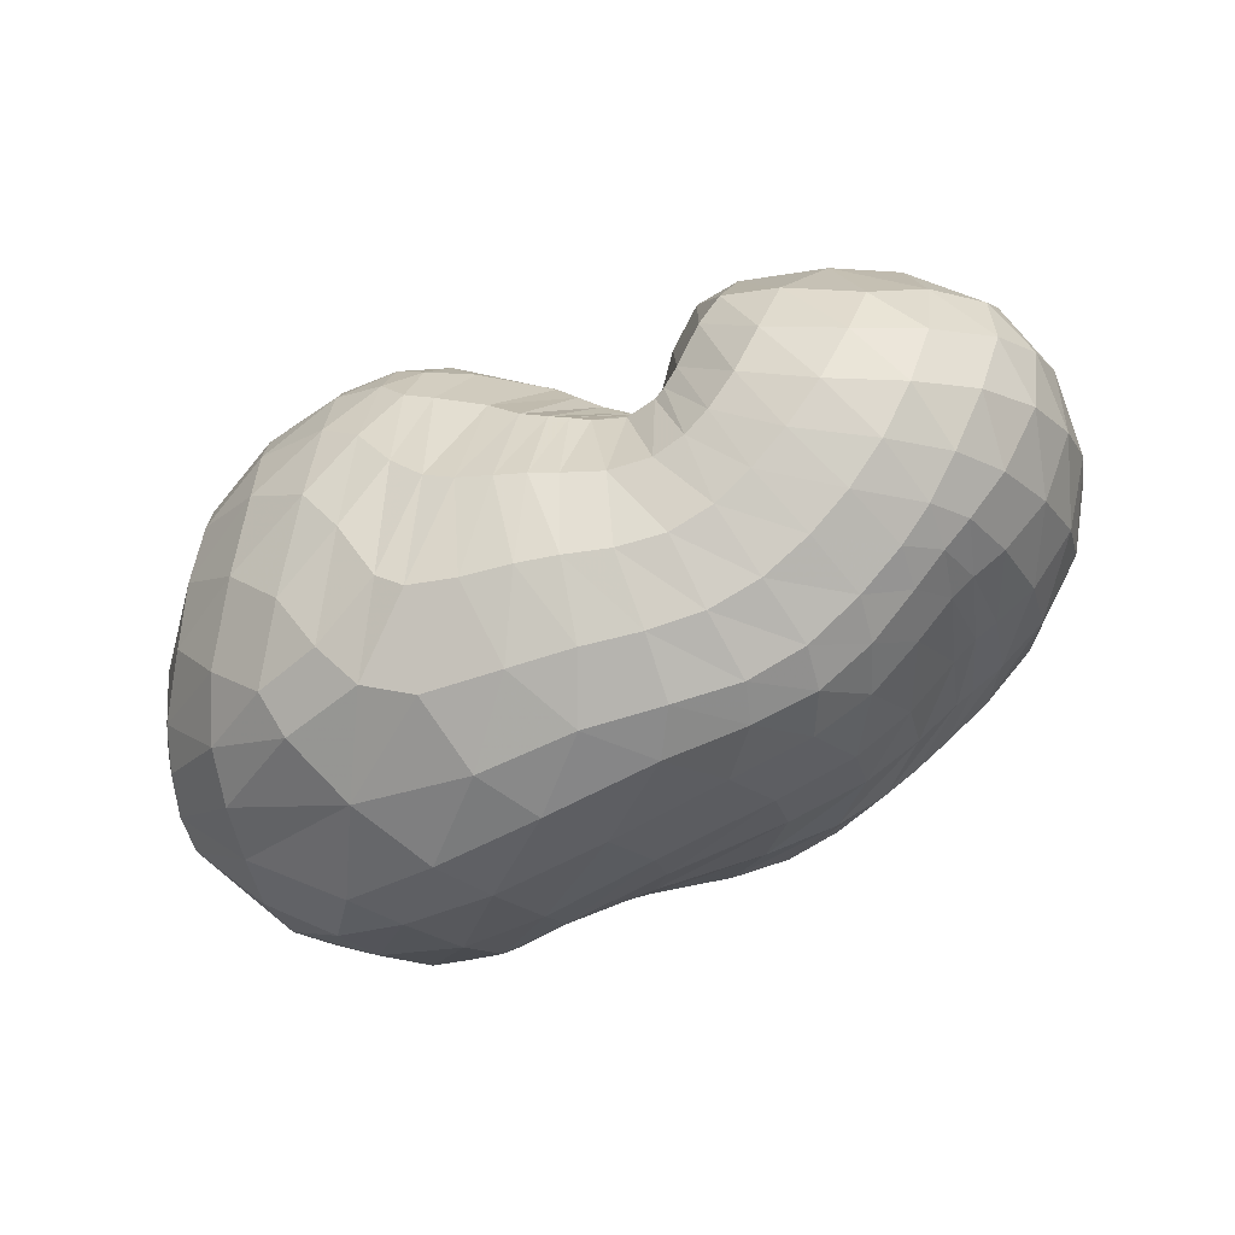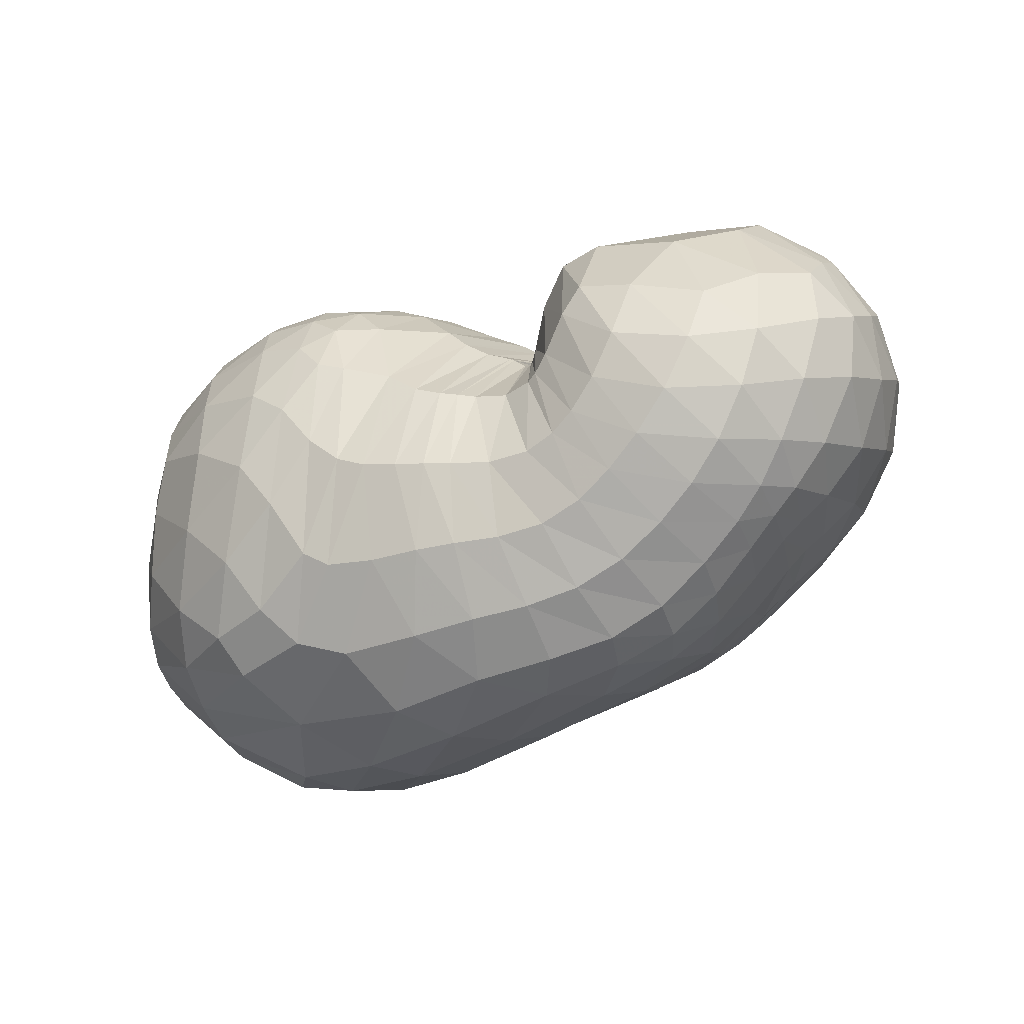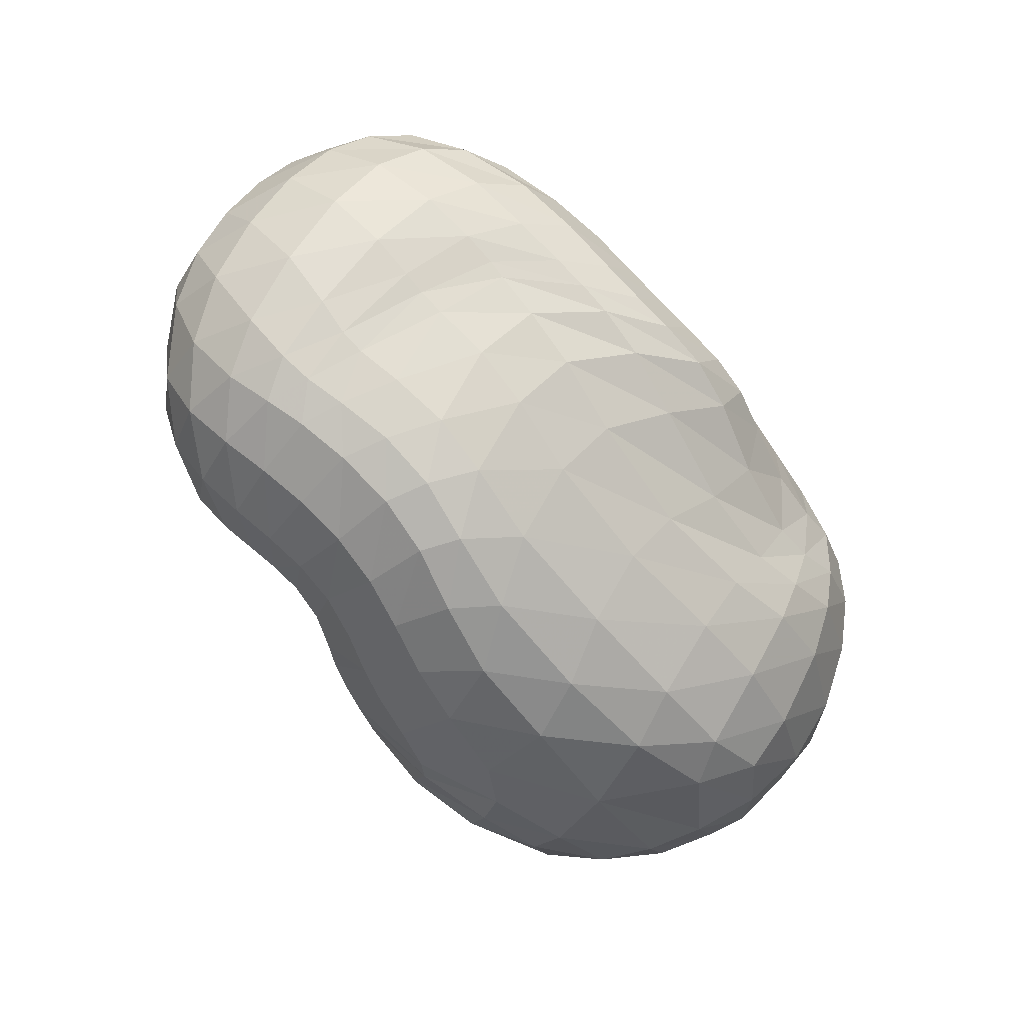
<metadata>
{"format":"obj","ext":"obj","renderer":"f3d","projection":"perspective","resolution":1024,"background":"white","views":[{"elev":-64.9,"azim":26.6,"up":"+Y"},{"elev":-48.5,"azim":30.3,"up":"+Y"},{"elev":-64.6,"azim":126.5,"up":"+Y"}]}
</metadata>
<code>
v 68.14 150.2 151.5
v 103.3 184.7 182.5
v 144.9 183 195.8
v 191.4 168.3 192.3
v 218.4 157.8 173
v 233.5 144.4 167
v 240.2 139.7 159.6
v 239.1 136.5 159.5
v 239.6 140.1 162.5
v 256.3 152 187.8
v 304 157.6 179.7
v 101.7 170.1 197
v 149.3 156.7 219.9
v 186.8 140.3 220.1
v 100.3 141.7 213
v 152.6 126.9 231.4
v 177.1 105.8 228.9
v 200.4 96.27 217.5
v 217.4 83.84 210.3
v 228.6 80.96 204.5
v 248.8 77.46 203.3
v 258.3 81.62 208
v 277.1 97.07 217
v 99.75 110.6 216.7
v 143.2 74.2 224
v 83.88 75.21 196.5
v 113.6 33.92 188.7
v 160.2 37.96 204.6
v 183.3 29.59 196.5
v 212.4 27.62 190.6
v 242.3 27.61 183.2
v 270 34.96 187.4
v 296.9 49.72 197.6
v 316.9 82.77 203.6
v 63.77 66.41 163.8
v 125.4 16.42 152.2
v 197.4 5.54 149.3
v 244.8 9.828 140.3
v 282.5 22.8 144.1
v 310 35.07 155.6
v 335.7 59.53 170.5
v 346.3 104.1 177.4
v 52.77 75.67 132.6
v 92.59 37.15 104.9
v 147.9 16.6 107.1
v 226 16.02 111.2
v 272 28.96 111.4
v 303.3 43.61 121.9
v 322.4 53.91 124.2
v 352.3 86.8 135.6
v 350.1 129 159.5
v 53.28 97.43 97.1
v 103 65.29 67.48
v 152.8 49.79 70.75
v 229.1 49.09 73.17
v 273.7 64.94 72.47
v 293.9 75.9 74.84
v 321.5 87.95 80.93
v 350.5 119 105.2
v 344.4 152.1 142.6
v 70.24 122.1 70.13
v 112.5 96.77 49.35
v 142.7 87.08 52.73
v 197.5 86.45 42.21
v 234 88.21 41.44
v 262.4 96.26 46.63
v 299.4 114.9 56.24
v 333.4 137.9 81.91
v 330.2 163.1 109.6
v 88.34 146.6 63
v 126.9 140.9 46.57
v 166.9 139.4 44.26
v 189.6 135.3 42.39
v 218.9 132.4 46.2
v 244.3 134.5 50.39
v 269.4 142.5 57.35
v 291.2 156.8 68.87
v 292.4 176.3 96.02
v 107.1 182.5 90.23
v 159.5 185 76.25
v 112.9 195.7 124.2
v 154.4 202.8 124.5
v 179.2 194.8 105.9
v 205.1 179.1 97.33
v 227.3 165.1 96.06
v 239.3 158.6 94.12
v 244.9 160 94.51
v 247.5 162.3 95.64
v 259.7 179.5 128.3
v 107.4 193.6 160.5
v 143.9 199.5 168.4
v 183.9 192.8 156.5
v 85.27 175.7 172.1
v 83.72 165.7 182.1
v 82.27 146 193.7
v 78.17 123.9 195.4
v 66.72 102.4 181.3
v 54.46 95.36 158.7
v 47.63 101.7 134.6
v 49.27 116.2 111.1
v 60.2 135.3 94.57
v 74.54 156.2 93.11
v 88.39 178.5 112.9
v 91.88 185.6 137.6
v 88.46 182.3 159.2
v 123.2 185.9 191.1
v 100.5 178.4 188.2
v 102.6 188.6 172.3
v 123.1 192.5 180.5
v 170.8 176.4 194.7
v 123.8 176.6 201.3
v 147.4 170.4 208.5
v 143 192.9 182.8
v 166.2 189.8 179
v 203.9 165.2 184.2
v 172.4 163.1 208.8
v 192.9 155.9 204.7
v 190.7 179.4 176.5
v 228.7 148.3 170.7
v 204.4 145.7 203.1
v 214.9 129.9 202.1
v 213.3 176.9 131.4
v 227.8 165.3 134.5
v 202.4 179.6 158.9
v 239.7 140.8 160.3
v 221 121.5 199.5
v 227.4 117.1 194.6
v 232.2 161.4 133.5
v 238 155.9 128.8
v 239.5 136.9 159.2
v 234 115.2 190
v 235.1 114.5 189.2
v 241.2 153.5 126
v 241.3 153.4 126
v 238.8 137 160.1
v 238.9 110.6 187.5
v 241.2 109.8 187.8
v 240.6 152.7 127.1
v 240.6 152.8 127.4
v 245.7 148 172.7
v 242.2 110 188.3
v 245 112.5 191
v 241.8 156.8 129.8
v 247 166.1 138.6
v 267.6 157.8 187.6
v 254.1 121.1 200.2
v 266.1 128.2 207.8
v 256.7 170 160.5
v 280.6 128.6 208.9
v 307.8 118.5 203.6
v 326.6 131.6 188.1
v 330.2 147.5 175.9
v 329 159 163.4
v 320.3 169.1 143.9
v 297.2 178.2 133.4
v 272.8 177.9 151.1
v 124 164.7 211
v 97.75 157.9 202.4
v 172.1 149.3 221.2
v 124.2 149.7 220.2
v 151.1 143.7 227.2
v 171.5 136.4 227.9
v 181.7 125 227.1
v 195.6 125.9 218.8
v 124.5 135 225.5
v 97.61 130.1 214.1
v 169.5 117.6 231.1
v 125.4 115.4 227.8
v 150.8 101.8 231.3
v 185.7 102.2 225.1
v 162.9 89.18 228.6
v 171.7 73.32 222.3
v 209.3 87.52 213.6
v 180.6 63.12 217.3
v 189.7 57.9 214.1
v 223 82.36 207.6
v 200.7 54.6 210.9
v 210.2 52.71 207.8
v 238.8 78.59 201.4
v 218.6 51.4 204.2
v 231.2 49.45 199.4
v 252.5 78.2 205
v 244.9 48.62 197.7
v 255.6 50.06 199.2
v 268.6 90.15 214.3
v 264.5 53.21 202.1
v 275.2 59.6 206.8
v 285.8 71.03 211.9
v 294.6 90.24 213.5
v 123.1 92.96 224.7
v 91.07 94.63 207.8
v 112.7 68.58 212.6
v 128.3 48.09 207.3
v 152.6 56.69 216.4
v 98.08 51.5 194
v 69.38 71.21 177.3
v 136.3 31.05 195
v 88.79 43.05 175.4
v 116.4 25.21 175.7
v 167.8 32.35 200
v 144.8 20.58 183.1
v 199.4 28.36 193.8
v 160 14.76 175.2
v 186.1 12.59 172.5
v 226.8 26.95 186.1
v 207.4 12.17 169.6
v 226 12.67 165.4
v 256.9 30.55 184.1
v 243.7 14.83 162.5
v 260.9 19.11 162.8
v 283.2 40.72 192.1
v 277.5 24.84 166.2
v 292.2 30.96 171.3
v 309 64.28 202.4
v 305.9 38.72 177.8
v 319 50.99 185
v 329 69.13 190.2
v 332.7 95.71 191.9
v 83.48 40.35 157.1
v 55.01 74.17 146
v 164.5 6.735 149.2
v 78.64 42.47 138.1
v 106.3 23.67 121.3
v 138.6 11.18 125.9
v 223.2 6.604 144.8
v 175.1 6.56 128.7
v 213.3 6.897 129.8
v 263.9 15.47 140
v 240.1 10.37 127
v 260.7 16.37 125.3
v 298.3 29.45 149.7
v 279.3 23.98 128.5
v 296 31.3 135
v 322.2 43.66 163
v 308 36.36 140.1
v 317.9 41.61 143.4
v 345.4 81.84 174.4
v 331.8 52.58 147.4
v 346.9 72.11 153.5
v 353.5 94.38 160
v 348.5 119.3 168.9
v 72.22 51.63 117.6
v 49.83 90.47 115
v 117.3 23.29 106.6
v 69.1 66.27 97.73
v 96.27 47.37 87.88
v 186.5 14.55 109.3
v 124.6 37.41 84.07
v 153.3 32.63 85.26
v 252.6 21.5 110.2
v 191.9 30.12 89.36
v 231.9 32.73 90.27
v 289.7 37.31 116.8
v 257.9 40 89.09
v 277.2 48.98 90.86
v 311.3 47.34 123.6
v 294.5 58.2 95.59
v 302.8 62.41 97.48
v 338.3 67.07 127
v 310.4 65.44 98.36
v 324.3 71.99 100.3
v 356.1 108.7 146.7
v 341.1 84.93 106.9
v 353.4 103.9 119.2
v 355.2 123.9 134.3
v 345.1 145.1 153.5
v 72.82 81.47 79.55
v 58.45 111.8 85.79
v 128 56.02 66.42
v 82.25 96.3 63.62
v 108.7 81.05 55.61
v 189.1 46.31 74.61
v 129.1 70.93 58.06
v 147.9 66.67 61.41
v 254.9 56.23 71.4
v 178.6 65.26 61.01
v 214.4 66.97 56
v 287.9 72.83 74.35
v 238.3 71.18 53.15
v 255.5 76.18 53.56
v 305.1 80.02 76.58
v 266.7 80.24 55.08
v 278.1 84.4 57.41
v 339 102 90.5
v 294.8 91.06 61.11
v 313.2 101.4 66.6
v 352.2 135.8 123.2
v 331.7 115.4 77.39
v 344.1 129.5 93.03
v 346.8 143.7 111.4
v 338.8 158.5 133.9
v 91.41 110.1 53.93
v 77.69 135.4 66.58
v 128.4 89.05 51.77
v 99.59 125.4 49.44
v 116.7 117.8 45.37
v 171.2 86.07 48.81
v 130.5 113.1 45.79
v 150.1 110.4 45.13
v 216.4 86.93 39.95
v 173.5 108.4 40.6
v 190.5 106.3 36.98
v 247.7 91.04 43.85
v 206.5 105.3 36.53
v 223.2 105.7 38.64
v 280.2 104.6 50.22
v 237 108.5 41.14
v 251.3 114.1 43.83
v 320 126.1 67.46
v 266.8 121.3 47.28
v 284.5 128.6 52.72
v 336.3 151.2 97.02
v 303.4 137.2 61.37
v 314.9 147.3 71.65
v 318.6 159 84.63
v 313.9 170.7 103.3
v 107.8 143.4 51.31
v 95.69 167.2 78.2
v 147.7 141 45.53
v 120.4 166.8 63.25
v 146.7 165.1 56.19
v 178.5 137.2 42.71
v 164.9 166.9 57.87
v 183.6 172.9 63.72
v 204.2 133.5 43.99
v 184.5 172.8 63.92
v 196.7 165.1 65.47
v 232.2 132.5 48.26
v 209.2 159.7 65.7
v 221.9 155.1 66.28
v 256.2 137.9 53.29
v 231.8 152.4 66.64
v 239.8 151.2 67.28
v 283 149.1 62.45
v 247.6 151.5 68.76
v 256.6 153.8 70.82
v 294.7 167.2 80.2
v 264.1 158 72.91
v 268.4 162.6 76.46
v 273.7 172.4 88.53
v 273 181.1 112.4
v 133.9 184.9 80.32
v 108.6 191.6 112.1
v 140.5 195.2 99.48
v 160.5 197.3 101.2
v 171.2 187.8 83.08
v 138.3 200.5 123.1
v 106.4 193.9 146.1
v 168.2 200.5 114.6
v 131.6 200.9 146.6
v 151.3 203.6 145.6
v 190.7 189 102.7
v 164 203.1 143.5
v 179.8 198.7 136.6
v 218.1 170.7 96.22
v 196.3 189.9 130.4
v 233.8 161.1 95.08
v 242.4 158.4 94.17
v 245.4 160.4 94.58
v 257 174.6 110.8
v 125.2 197.6 166.5
v 163.3 198.8 163.5
g foo
f 93 1 94
f 94 12 107
f 107 2 93
f 93 94 107
f 106 2 107
f 107 12 111
f 111 3 106
f 106 107 111
f 12 157 111
f 13 112 157
f 3 111 112
f 112 111 157
f 110 3 112
f 112 13 116
f 116 4 110
f 110 112 116
f 13 159 116
f 14 117 159
f 4 116 117
f 117 116 159
f 115 4 117
f 117 14 120
f 120 5 115
f 115 117 120
f 5 120 121
f 14 164 120
f 18 121 164
f 121 120 164
f 14 163 164
f 17 170 163
f 18 164 170
f 164 163 170
f 119 5 121
f 121 18 126
f 126 6 119
f 119 121 126
f 18 173 126
f 19 127 173
f 6 126 127
f 127 126 173
f 125 6 127
f 127 19 131
f 131 7 125
f 125 127 131
f 19 176 131
f 20 132 176
f 7 131 132
f 132 131 176
f 130 7 132
f 132 20 136
f 136 8 130
f 130 132 136
f 20 179 136
f 21 137 179
f 8 136 137
f 137 136 179
f 135 8 137
f 137 21 141
f 141 9 135
f 135 137 141
f 21 182 141
f 22 142 182
f 9 141 142
f 142 141 182
f 140 9 142
f 142 22 146
f 146 10 140
f 140 142 146
f 22 185 146
f 23 147 185
f 10 146 147
f 147 146 185
f 145 10 147
f 147 23 149
f 149 11 145
f 145 147 149
f 94 1 95
f 95 15 158
f 158 12 94
f 94 95 158
f 157 12 158
f 158 15 160
f 160 13 157
f 157 158 160
f 15 165 160
f 16 161 165
f 13 160 161
f 161 160 165
f 159 13 161
f 161 16 162
f 162 14 159
f 159 161 162
f 16 167 162
f 17 163 167
f 14 162 163
f 163 162 167
f 95 1 96
f 96 24 166
f 166 15 95
f 95 96 166
f 165 15 166
f 166 24 168
f 168 16 165
f 165 166 168
f 24 190 168
f 25 169 190
f 16 168 169
f 169 168 190
f 167 16 169
f 169 25 171
f 171 17 167
f 167 169 171
f 17 171 172
f 25 194 171
f 28 172 194
f 172 171 194
f 25 193 194
f 27 197 193
f 28 194 197
f 194 193 197
f 170 17 172
f 172 28 174
f 174 18 170
f 170 172 174
f 28 200 174
f 29 175 200
f 18 174 175
f 175 174 200
f 173 18 175
f 175 29 177
f 177 19 173
f 173 175 177
f 29 202 177
f 30 178 202
f 19 177 178
f 178 177 202
f 176 19 178
f 178 30 180
f 180 20 176
f 176 178 180
f 30 205 180
f 31 181 205
f 20 180 181
f 181 180 205
f 179 20 181
f 181 31 183
f 183 21 179
f 179 181 183
f 31 208 183
f 32 184 208
f 21 183 184
f 184 183 208
f 182 21 184
f 184 32 186
f 186 22 182
f 182 184 186
f 32 211 186
f 33 187 211
f 22 186 187
f 187 186 211
f 185 22 187
f 187 33 188
f 188 23 185
f 185 187 188
f 33 214 188
f 34 189 214
f 23 188 189
f 189 188 214
f 23 189 149
f 34 150 189
f 11 149 150
f 150 149 189
f 96 1 97
f 97 26 191
f 191 24 96
f 96 97 191
f 190 24 191
f 191 26 192
f 192 25 190
f 190 191 192
f 26 195 192
f 27 193 195
f 25 192 193
f 193 192 195
f 97 1 98
f 98 35 196
f 196 26 97
f 97 98 196
f 195 26 196
f 196 35 198
f 198 27 195
f 195 196 198
f 35 219 198
f 36 199 219
f 27 198 199
f 199 198 219
f 197 27 199
f 199 36 201
f 201 28 197
f 197 199 201
f 200 28 201
f 201 36 203
f 203 29 200
f 200 201 203
f 36 221 203
f 37 204 221
f 29 203 204
f 204 203 221
f 202 29 204
f 204 37 206
f 206 30 202
f 202 204 206
f 37 225 206
f 38 207 225
f 30 206 207
f 207 206 225
f 205 30 207
f 207 38 209
f 209 31 205
f 205 207 209
f 38 228 209
f 39 210 228
f 31 209 210
f 210 209 228
f 208 31 210
f 210 39 212
f 212 32 208
f 208 210 212
f 39 231 212
f 40 213 231
f 32 212 213
f 213 212 231
f 211 32 213
f 213 40 215
f 215 33 211
f 211 213 215
f 40 234 215
f 41 216 234
f 33 215 216
f 216 215 234
f 214 33 216
f 216 41 217
f 217 34 214
f 214 216 217
f 41 237 217
f 42 218 237
f 34 217 218
f 218 217 237
f 34 218 150
f 42 151 218
f 11 150 151
f 151 150 218
f 98 1 99
f 99 43 220
f 220 35 98
f 98 99 220
f 219 35 220
f 220 43 222
f 222 36 219
f 219 220 222
f 43 242 222
f 44 223 242
f 36 222 223
f 223 222 242
f 44 244 223
f 45 224 244
f 36 223 224
f 224 223 244
f 221 36 224
f 224 45 226
f 226 37 221
f 221 224 226
f 45 247 226
f 46 227 247
f 37 226 227
f 227 226 247
f 225 37 227
f 227 46 229
f 229 38 225
f 225 227 229
f 46 250 229
f 47 230 250
f 38 229 230
f 230 229 250
f 228 38 230
f 230 47 232
f 232 39 228
f 228 230 232
f 47 253 232
f 48 233 253
f 39 232 233
f 233 232 253
f 231 39 233
f 233 48 235
f 235 40 231
f 231 233 235
f 48 256 235
f 49 236 256
f 40 235 236
f 236 235 256
f 234 40 236
f 236 49 238
f 238 41 234
f 234 236 238
f 49 259 238
f 50 239 259
f 41 238 239
f 239 238 259
f 237 41 239
f 239 50 240
f 240 42 237
f 237 239 240
f 50 262 240
f 51 241 262
f 42 240 241
f 241 240 262
f 42 241 151
f 51 152 241
f 11 151 152
f 152 151 241
f 99 1 100
f 100 52 243
f 243 43 99
f 99 100 243
f 242 43 243
f 243 52 245
f 245 44 242
f 242 243 245
f 52 267 245
f 53 246 267
f 44 245 246
f 246 245 267
f 244 44 246
f 246 53 248
f 248 45 244
f 244 246 248
f 53 269 248
f 54 249 269
f 45 248 249
f 249 248 269
f 247 45 249
f 249 54 251
f 251 46 247
f 247 249 251
f 54 272 251
f 55 252 272
f 46 251 252
f 252 251 272
f 250 46 252
f 252 55 254
f 254 47 250
f 250 252 254
f 55 275 254
f 56 255 275
f 47 254 255
f 255 254 275
f 253 47 255
f 255 56 257
f 257 48 253
f 253 255 257
f 56 278 257
f 57 258 278
f 48 257 258
f 258 257 278
f 256 48 258
f 258 57 260
f 260 49 256
f 256 258 260
f 57 281 260
f 58 261 281
f 49 260 261
f 261 260 281
f 259 49 261
f 261 58 263
f 263 50 259
f 259 261 263
f 58 284 263
f 59 264 284
f 50 263 264
f 264 263 284
f 262 50 264
f 264 59 265
f 265 51 262
f 262 264 265
f 59 287 265
f 60 266 287
f 51 265 266
f 266 265 287
f 51 266 152
f 60 153 266
f 11 152 153
f 153 152 266
f 100 1 101
f 101 61 268
f 268 52 100
f 100 101 268
f 267 52 268
f 268 61 270
f 270 53 267
f 267 268 270
f 61 292 270
f 62 271 292
f 53 270 271
f 271 270 292
f 269 53 271
f 271 62 273
f 273 54 269
f 269 271 273
f 62 294 273
f 63 274 294
f 54 273 274
f 274 273 294
f 272 54 274
f 274 63 276
f 276 55 272
f 272 274 276
f 63 297 276
f 64 277 297
f 55 276 277
f 277 276 297
f 275 55 277
f 277 64 279
f 279 56 275
f 275 277 279
f 64 300 279
f 65 280 300
f 56 279 280
f 280 279 300
f 278 56 280
f 280 65 282
f 282 57 278
f 278 280 282
f 65 303 282
f 66 283 303
f 57 282 283
f 283 282 303
f 281 57 283
f 283 66 285
f 285 58 281
f 281 283 285
f 66 306 285
f 67 286 306
f 58 285 286
f 286 285 306
f 284 58 286
f 286 67 288
f 288 59 284
f 284 286 288
f 67 309 288
f 68 289 309
f 59 288 289
f 289 288 309
f 287 59 289
f 289 68 290
f 290 60 287
f 287 289 290
f 68 312 290
f 69 291 312
f 60 290 291
f 291 290 312
f 60 291 153
f 69 154 291
f 11 153 154
f 154 153 291
f 101 1 102
f 102 70 293
f 293 61 101
f 101 102 293
f 292 61 293
f 293 70 295
f 295 62 292
f 292 293 295
f 70 317 295
f 71 296 317
f 62 295 296
f 296 295 317
f 294 62 296
f 296 71 298
f 298 63 294
f 294 296 298
f 71 319 298
f 72 299 319
f 63 298 299
f 299 298 319
f 297 63 299
f 299 72 301
f 301 64 297
f 297 299 301
f 72 322 301
f 73 302 322
f 64 301 302
f 302 301 322
f 300 64 302
f 302 73 304
f 304 65 300
f 300 302 304
f 73 325 304
f 74 305 325
f 65 304 305
f 305 304 325
f 303 65 305
f 305 74 307
f 307 66 303
f 303 305 307
f 74 328 307
f 75 308 328
f 66 307 308
f 308 307 328
f 306 66 308
f 308 75 310
f 310 67 306
f 306 308 310
f 75 331 310
f 76 311 331
f 67 310 311
f 311 310 331
f 309 67 311
f 311 76 313
f 313 68 309
f 309 311 313
f 76 334 313
f 77 314 334
f 68 313 314
f 314 313 334
f 312 68 314
f 314 77 315
f 315 69 312
f 312 314 315
f 77 337 315
f 78 316 337
f 69 315 316
f 316 315 337
f 69 316 154
f 78 155 316
f 11 154 155
f 155 154 316
f 102 1 103
f 103 79 318
f 318 70 102
f 102 103 318
f 317 70 318
f 318 79 320
f 320 71 317
f 317 318 320
f 79 342 320
f 80 321 342
f 71 320 321
f 321 320 342
f 319 71 321
f 321 80 323
f 323 72 319
f 319 321 323
f 72 323 324
f 80 346 323
f 83 324 346
f 324 323 346
f 80 345 346
f 82 349 345
f 83 346 349
f 346 345 349
f 322 72 324
f 324 83 326
f 326 73 322
f 322 324 326
f 83 352 326
f 84 327 352
f 73 326 327
f 327 326 352
f 325 73 327
f 327 84 329
f 329 74 325
f 325 327 329
f 84 355 329
f 85 330 355
f 74 329 330
f 330 329 355
f 328 74 330
f 330 85 332
f 332 75 328
f 328 330 332
f 85 357 332
f 86 333 357
f 75 332 333
f 333 332 357
f 331 75 333
f 333 86 335
f 335 76 331
f 331 333 335
f 86 358 335
f 87 336 358
f 76 335 336
f 336 335 358
f 334 76 336
f 336 87 338
f 338 77 334
f 334 336 338
f 87 359 338
f 88 339 359
f 77 338 339
f 339 338 359
f 337 77 339
f 339 88 340
f 340 78 337
f 337 339 340
f 88 360 340
f 89 341 360
f 78 340 341
f 341 340 360
f 78 341 155
f 89 156 341
f 11 155 156
f 156 155 341
f 103 1 104
f 104 81 343
f 343 79 103
f 103 104 343
f 342 79 343
f 343 81 344
f 344 80 342
f 342 343 344
f 81 347 344
f 82 345 347
f 80 344 345
f 345 344 347
f 104 1 105
f 105 90 348
f 348 81 104
f 104 105 348
f 347 81 348
f 348 90 350
f 350 82 347
f 347 348 350
f 90 361 350
f 91 351 361
f 82 350 351
f 351 350 361
f 349 82 351
f 351 91 353
f 353 83 349
f 349 351 353
f 91 362 353
f 92 354 362
f 83 353 354
f 354 353 362
f 352 83 354
f 354 92 356
f 356 84 352
f 352 354 356
f 84 356 122
f 92 124 356
f 5 122 124
f 124 122 356
f 92 118 124
f 4 115 118
f 5 124 115
f 118 115 124
f 355 84 122
f 122 5 123
f 123 85 355
f 122 123 355
f 5 119 123
f 6 128 119
f 85 123 128
f 123 119 128
f 357 85 128
f 128 6 129
f 129 86 357
f 128 129 357
f 6 125 129
f 7 133 125
f 86 129 133
f 129 125 133
f 358 86 133
f 133 7 134
f 134 87 358
f 133 134 358
f 7 130 134
f 8 138 130
f 87 134 138
f 134 130 138
f 359 87 138
f 138 8 139
f 139 88 359
f 138 139 359
f 8 135 139
f 9 143 135
f 88 139 143
f 139 135 143
f 360 88 143
f 143 9 144
f 144 89 360
f 143 144 360
f 9 140 144
f 10 148 140
f 89 144 148
f 144 140 148
f 89 148 156
f 10 145 148
f 11 156 145
f 148 145 156
f 1 93 105
f 2 108 93
f 90 105 108
f 105 93 108
f 361 90 108
f 108 2 109
f 109 91 361
f 108 109 361
f 2 106 109
f 3 113 106
f 91 109 113
f 109 106 113
f 362 91 113
f 113 3 114
f 114 92 362
f 113 114 362
f 3 110 114
f 4 118 110
f 92 114 118
f 114 110 118
g

</code>
